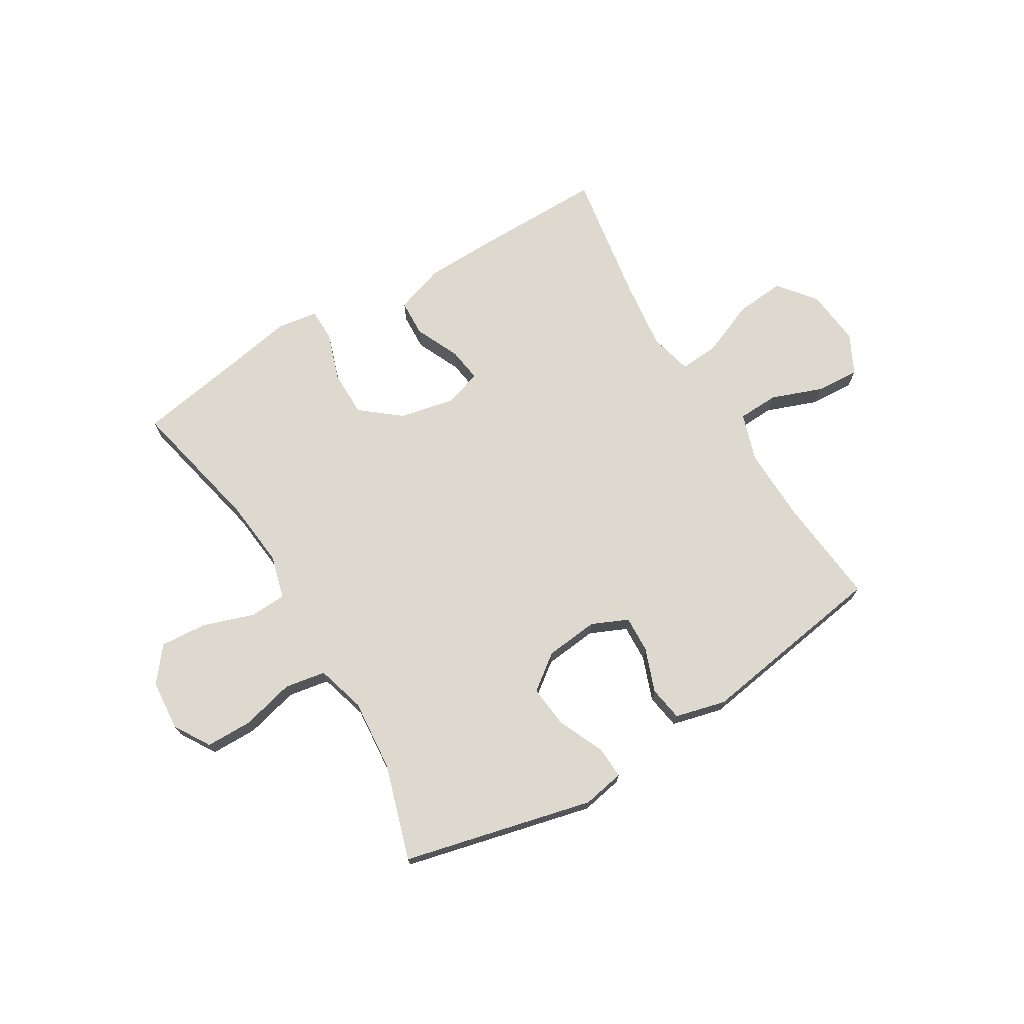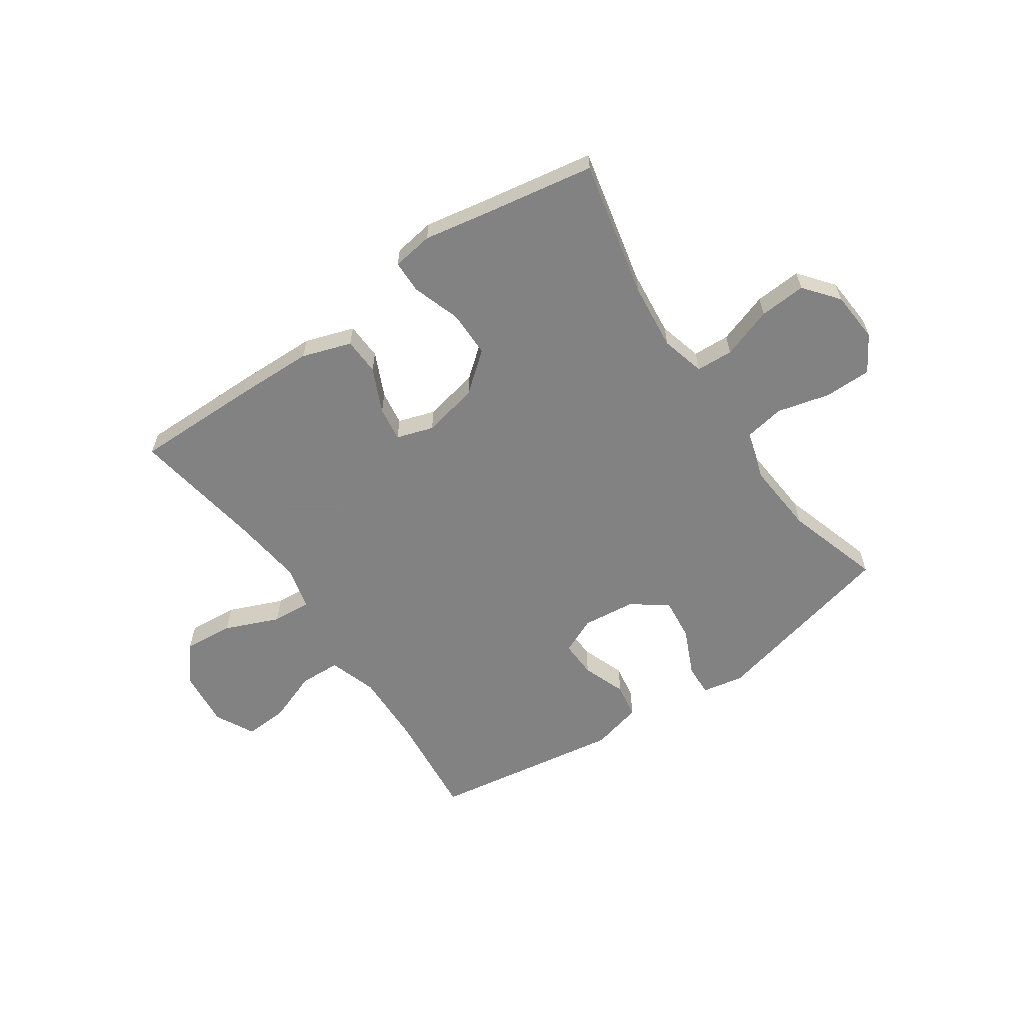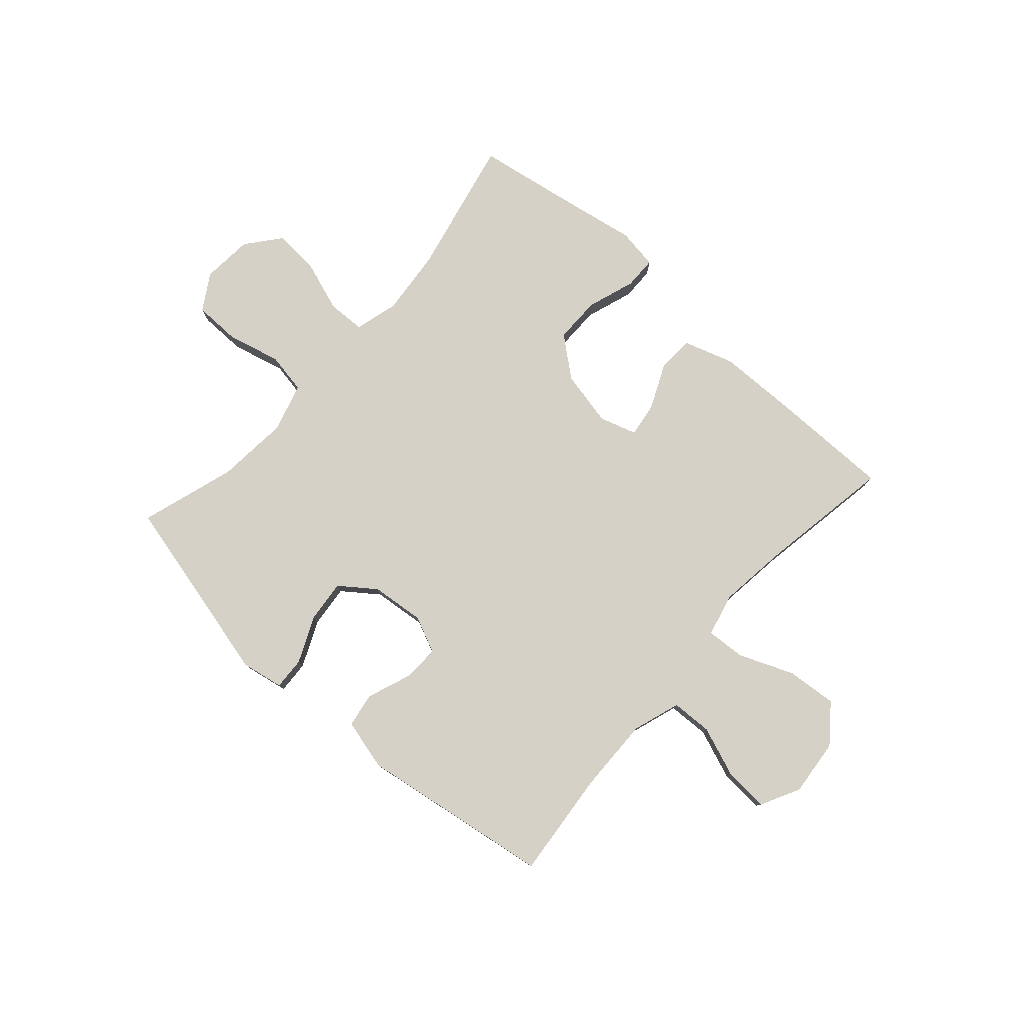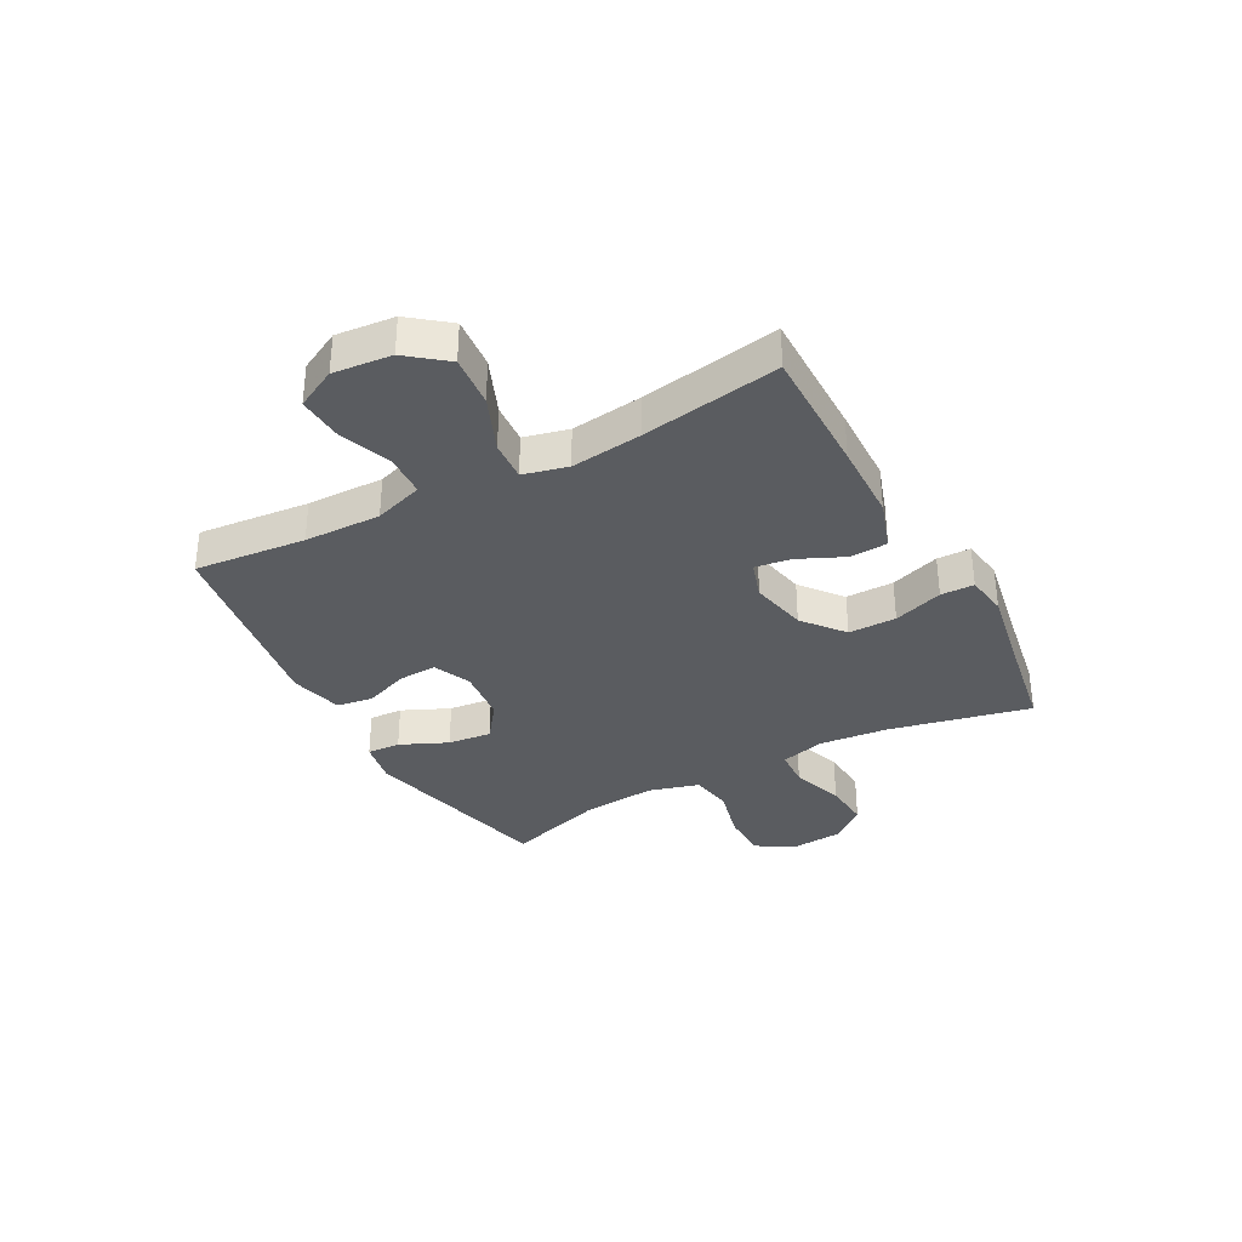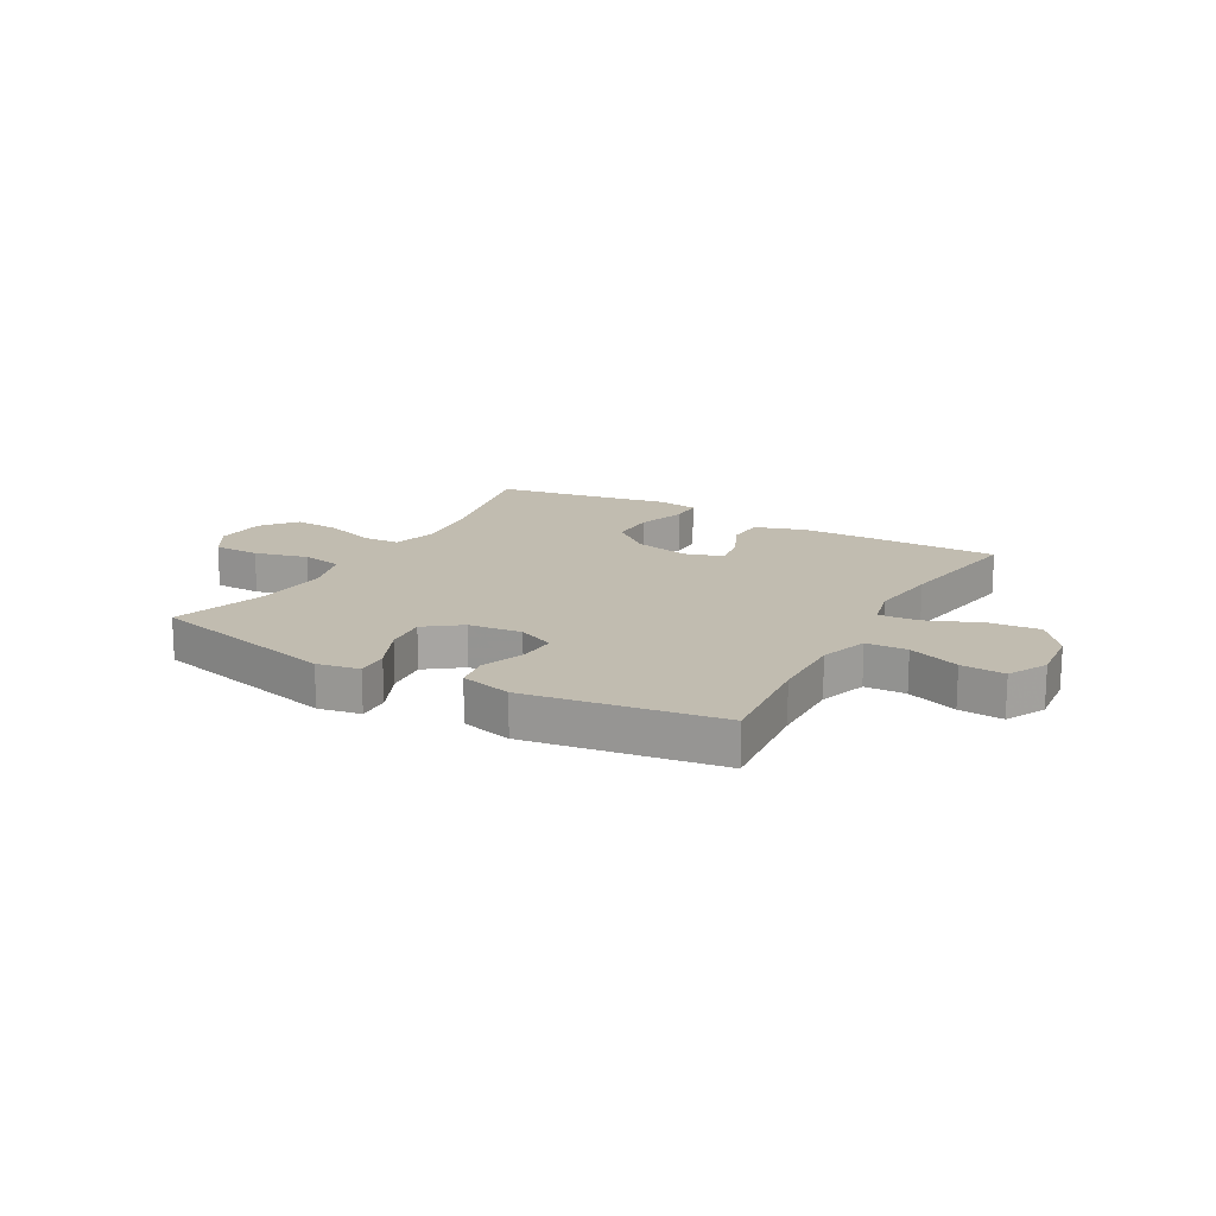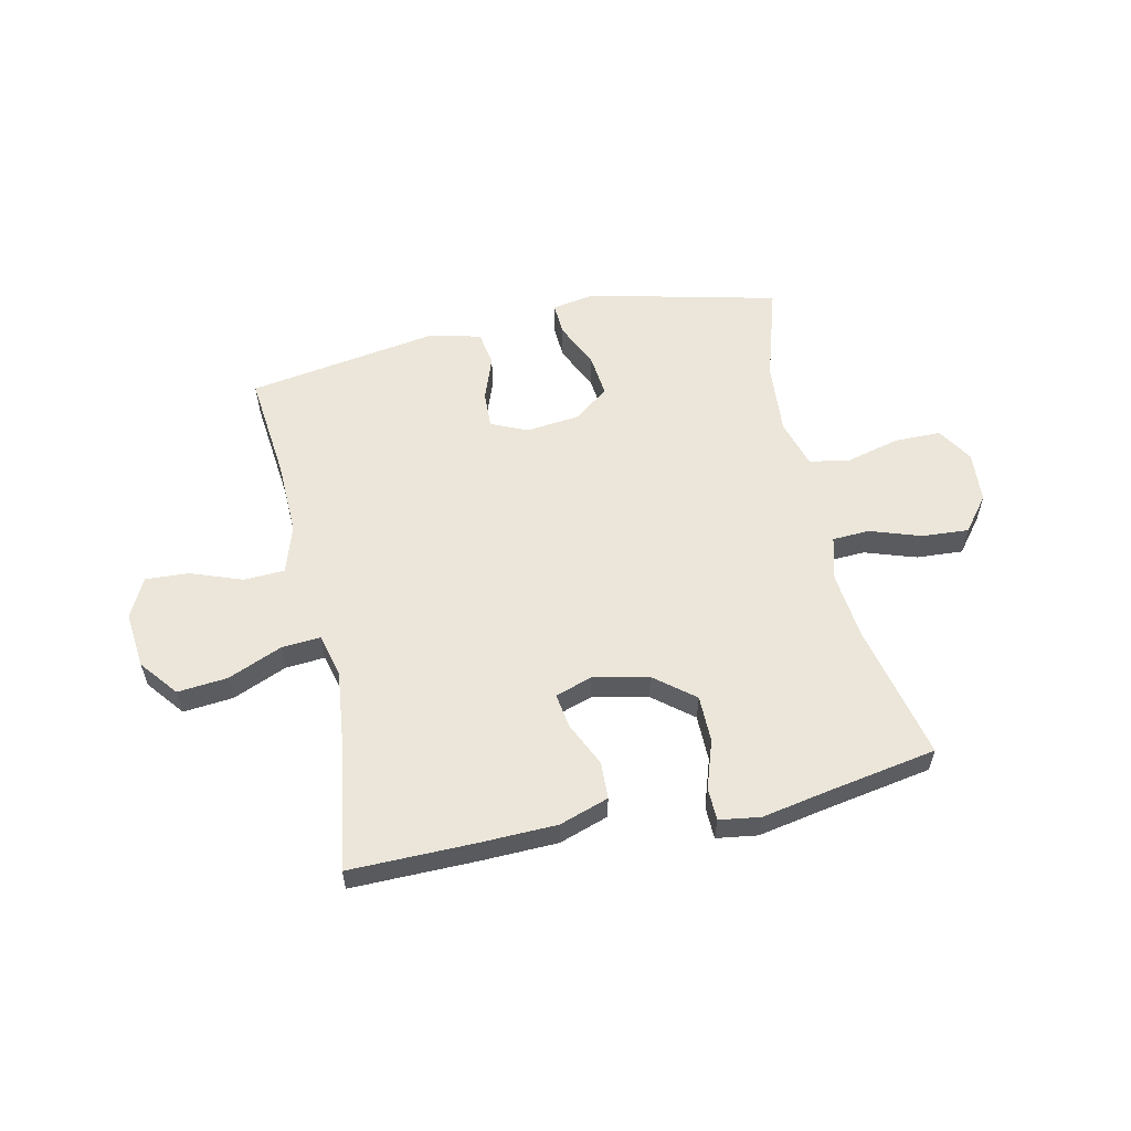
<metadata>
{"format":"obj","ext":"obj","renderer":"f3d","projection":"perspective","resolution":1024,"background":"white","views":[{"elev":71.7,"azim":148.9,"up":"+Y"},{"elev":-60.9,"azim":34.3,"up":"+Y"},{"elev":79.1,"azim":-138.2,"up":"+Y"},{"elev":-34.3,"azim":-61.6,"up":"+Y"},{"elev":16.5,"azim":-150.6,"up":"+Y"},{"elev":57.4,"azim":-12.6,"up":"+Y"}]}
</metadata>
<code>
v 0.5 0.07 0.5
v 0.446 0.07 0.255
v 0.434 0.07 0.136
v 0.455 0.07 0.058
v 0.521 0.07 0.055
v 0.612 0.07 0.086
v 0.695 0.07 0.092
v 0.744 0.07 0.031
v 0.751 0.07 -0.06
v 0.712 0.07 -0.124
v 0.629 0.07 -0.125
v 0.534 0.07 -0.101
v 0.461 0.07 -0.114
v 0.436 0.07 -0.201
v 0.447 0.07 -0.33
v 0.5 0.07 -0.5
v 0.161 0.07 -0.582
v 0.086 0.07 -0.568
v 0.089 0.07 -0.51
v 0.126 0.07 -0.428
v 0.134 0.07 -0.352
v 0.071 0.07 -0.305
v -0.024 0.07 -0.295
v -0.089 0.07 -0.324
v -0.086 0.07 -0.39
v -0.057 0.07 -0.468
v -0.067 0.07 -0.53
v -0.158 0.07 -0.553
v -0.5 0.07 -0.5
v -0.481 0.07 -0.307
v -0.478 0.07 -0.174
v -0.506 0.07 -0.089
v -0.579 0.07 -0.086
v -0.67 0.07 -0.12
v -0.748 0.07 -0.125
v -0.784 0.07 -0.055
v -0.774 0.07 0.046
v -0.721 0.07 0.113
v -0.632 0.07 0.105
v -0.535 0.07 0.065
v -0.465 0.07 0.06
v -0.446 0.07 0.137
v -0.461 0.07 0.261
v -0.5 0.07 0.5
v -0.277 0.07 0.499
v -0.14 0.07 0.496
v -0.052 0.07 0.467
v -0.049 0.07 0.401
v -0.085 0.07 0.322
v -0.094 0.07 0.26
v -0.028 0.07 0.239
v 0.071 0.07 0.26
v 0.141 0.07 0.317
v 0.141 0.07 0.4
v 0.112 0.07 0.486
v 0.113 0.07 0.544
v 0.186 0.07 0.555
v 0.301 0.07 0.534
v 0.5 0 0.5
v 0.446 0 0.255
v 0.434 0 0.136
v 0.455 0 0.058
v 0.521 0 0.055
v 0.612 0 0.086
v 0.695 0 0.092
v 0.744 0 0.031
v 0.751 0 -0.06
v 0.712 0 -0.124
v 0.629 0 -0.125
v 0.534 0 -0.101
v 0.461 0 -0.114
v 0.436 0 -0.201
v 0.447 0 -0.33
v 0.5 0 -0.5
v 0.161 0 -0.582
v 0.086 0 -0.568
v 0.089 0 -0.51
v 0.126 0 -0.428
v 0.134 0 -0.352
v 0.071 0 -0.305
v -0.024 0 -0.295
v -0.089 0 -0.324
v -0.086 0 -0.39
v -0.057 0 -0.468
v -0.067 0 -0.53
v -0.158 0 -0.553
v -0.5 0 -0.5
v -0.481 0 -0.307
v -0.478 0 -0.174
v -0.506 0 -0.089
v -0.579 0 -0.086
v -0.67 0 -0.12
v -0.748 0 -0.125
v -0.784 0 -0.055
v -0.774 0 0.046
v -0.721 0 0.113
v -0.632 0 0.105
v -0.535 0 0.065
v -0.465 0 0.06
v -0.446 0 0.137
v -0.461 0 0.261
v -0.5 0 0.5
v -0.277 0 0.499
v -0.14 0 0.496
v -0.052 0 0.467
v -0.049 0 0.401
v -0.085 0 0.322
v -0.094 0 0.26
v -0.028 0 0.239
v 0.071 0 0.26
v 0.141 0 0.317
v 0.141 0 0.4
v 0.112 0 0.486
v 0.113 0 0.544
v 0.186 0 0.555
v 0.301 0 0.534
f 56 57 58
f 55 56 58
f 54 55 58
f 58 1 2
f 54 58 2
f 53 54 2
f 52 53 2 3
f 51 52 3 4
f 50 51 4
f 47 48 49
f 46 47 49
f 45 46 49
f 44 45 49
f 43 44 49
f 42 43 49 50
f 41 42 50 4
f 38 39 40
f 37 38 40
f 36 37 40
f 35 36 40
f 34 35 40
f 33 34 40
f 32 33 40 41
f 41 4 5
f 32 41 5
f 31 32 5
f 28 29 30
f 27 28 30
f 26 27 30
f 25 26 30
f 24 25 30 31
f 23 24 31 5
f 18 19 20
f 17 18 20
f 16 17 20
f 15 16 20
f 14 15 20 21
f 13 14 21 22
f 10 11 12
f 9 10 12
f 8 9 12
f 7 8 12
f 6 7 12
f 5 6 12
f 5 12 13
f 5 13 22 23
f 116 115 114
f 116 114 113
f 116 113 112
f 60 59 116
f 60 116 112
f 60 112 111
f 61 60 111 110
f 62 61 110 109
f 62 109 108
f 107 106 105
f 107 105 104
f 107 104 103
f 107 103 102
f 107 102 101
f 108 107 101 100
f 62 108 100 99
f 98 97 96
f 98 96 95
f 98 95 94
f 98 94 93
f 98 93 92
f 98 92 91
f 99 98 91 90
f 63 62 99
f 63 99 90
f 63 90 89
f 88 87 86
f 88 86 85
f 88 85 84
f 88 84 83
f 89 88 83 82
f 63 89 82 81
f 78 77 76
f 78 76 75
f 78 75 74
f 78 74 73
f 79 78 73 72
f 80 79 72 71
f 70 69 68
f 70 68 67
f 70 67 66
f 70 66 65
f 70 65 64
f 70 64 63
f 71 70 63
f 81 80 71 63
f 1 59 60 2
f 2 60 61 3
f 3 61 62 4
f 4 62 63 5
f 5 63 64 6
f 6 64 65 7
f 7 65 66 8
f 8 66 67 9
f 9 67 68 10
f 10 68 69 11
f 11 69 70 12
f 12 70 71 13
f 13 71 72 14
f 14 72 73 15
f 15 73 74 16
f 16 74 75 17
f 17 75 76 18
f 18 76 77 19
f 19 77 78 20
f 20 78 79 21
f 21 79 80 22
f 22 80 81 23
f 23 81 82 24
f 24 82 83 25
f 25 83 84 26
f 26 84 85 27
f 27 85 86 28
f 28 86 87 29
f 29 87 88 30
f 30 88 89 31
f 31 89 90 32
f 32 90 91 33
f 33 91 92 34
f 34 92 93 35
f 35 93 94 36
f 36 94 95 37
f 37 95 96 38
f 38 96 97 39
f 39 97 98 40
f 40 98 99 41
f 41 99 100 42
f 42 100 101 43
f 43 101 102 44
f 44 102 103 45
f 45 103 104 46
f 46 104 105 47
f 47 105 106 48
f 48 106 107 49
f 49 107 108 50
f 50 108 109 51
f 51 109 110 52
f 52 110 111 53
f 53 111 112 54
f 54 112 113 55
f 55 113 114 56
f 56 114 115 57
f 57 115 116 58
f 58 116 59 1

</code>
